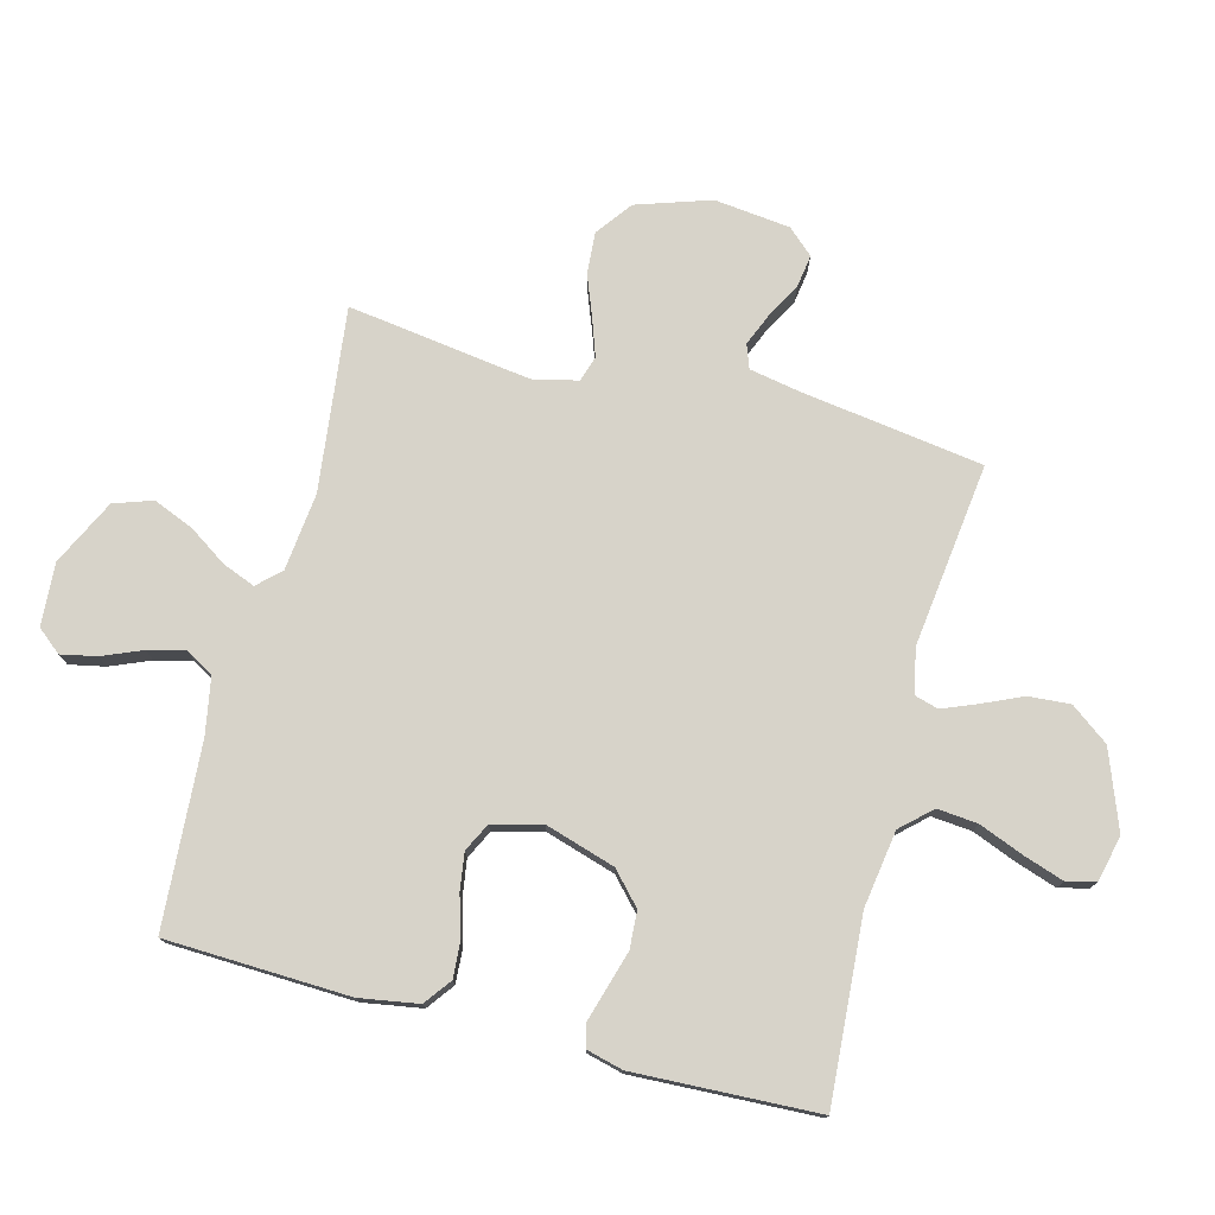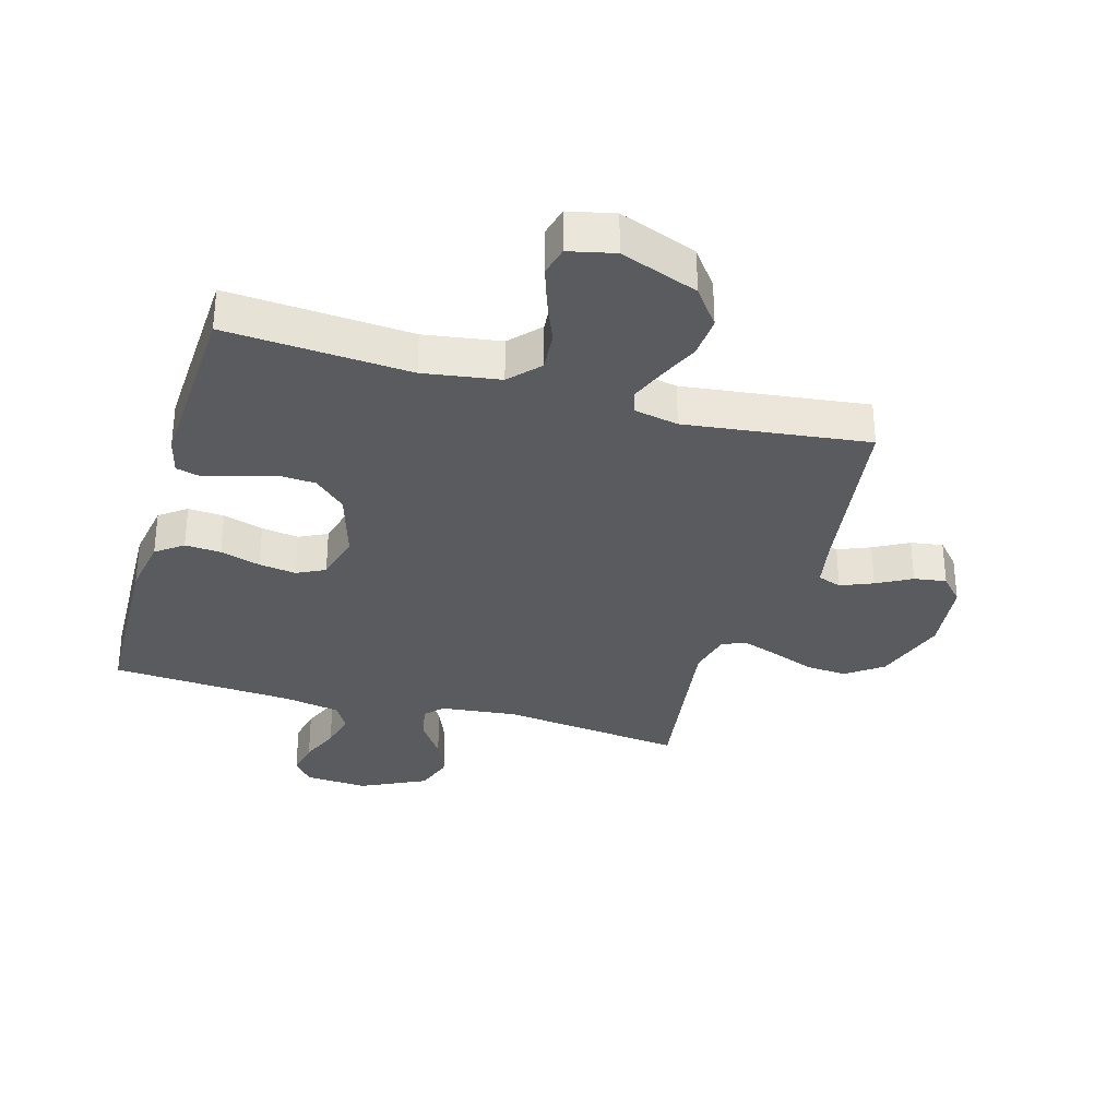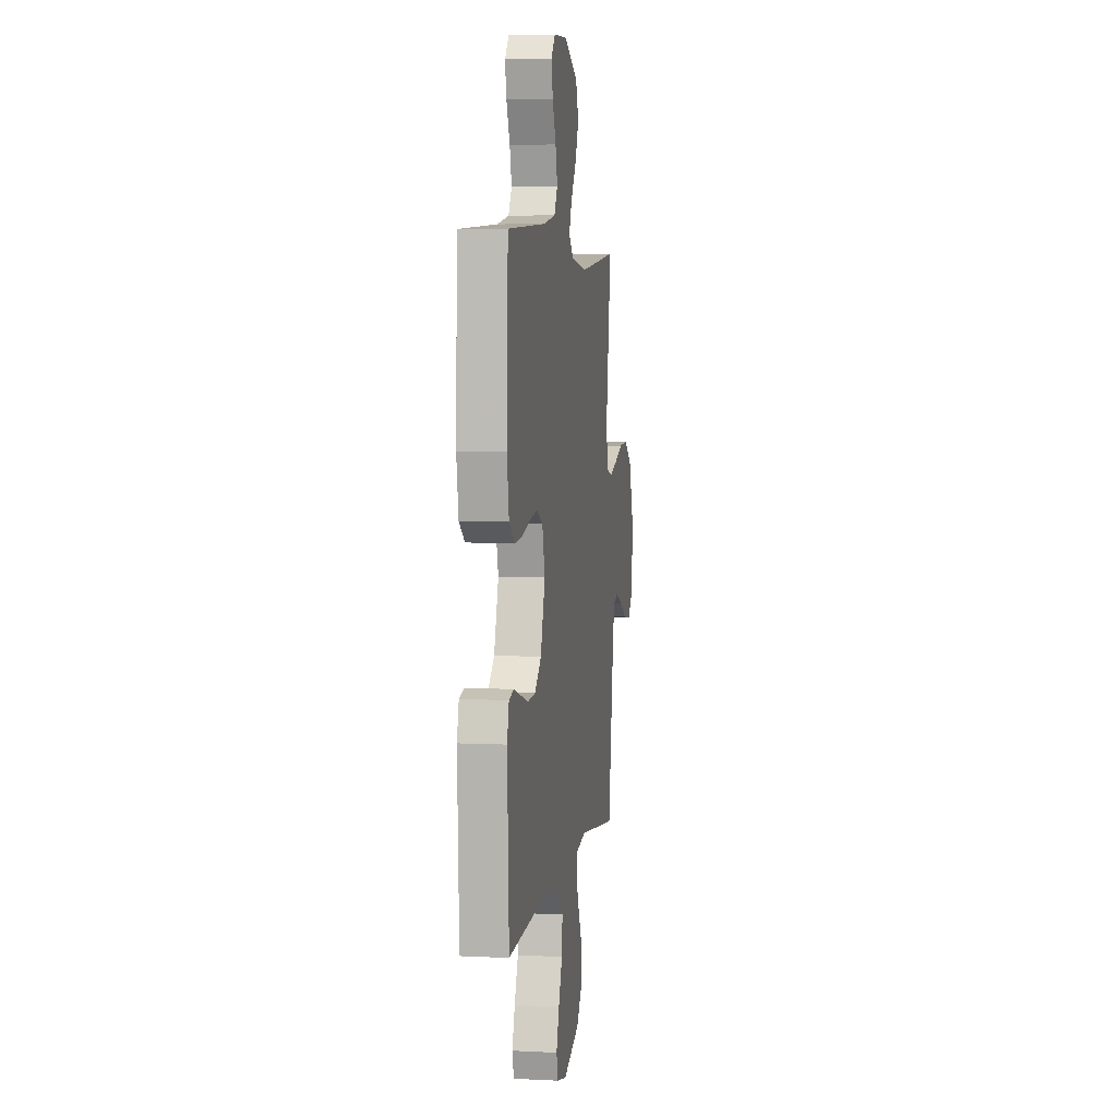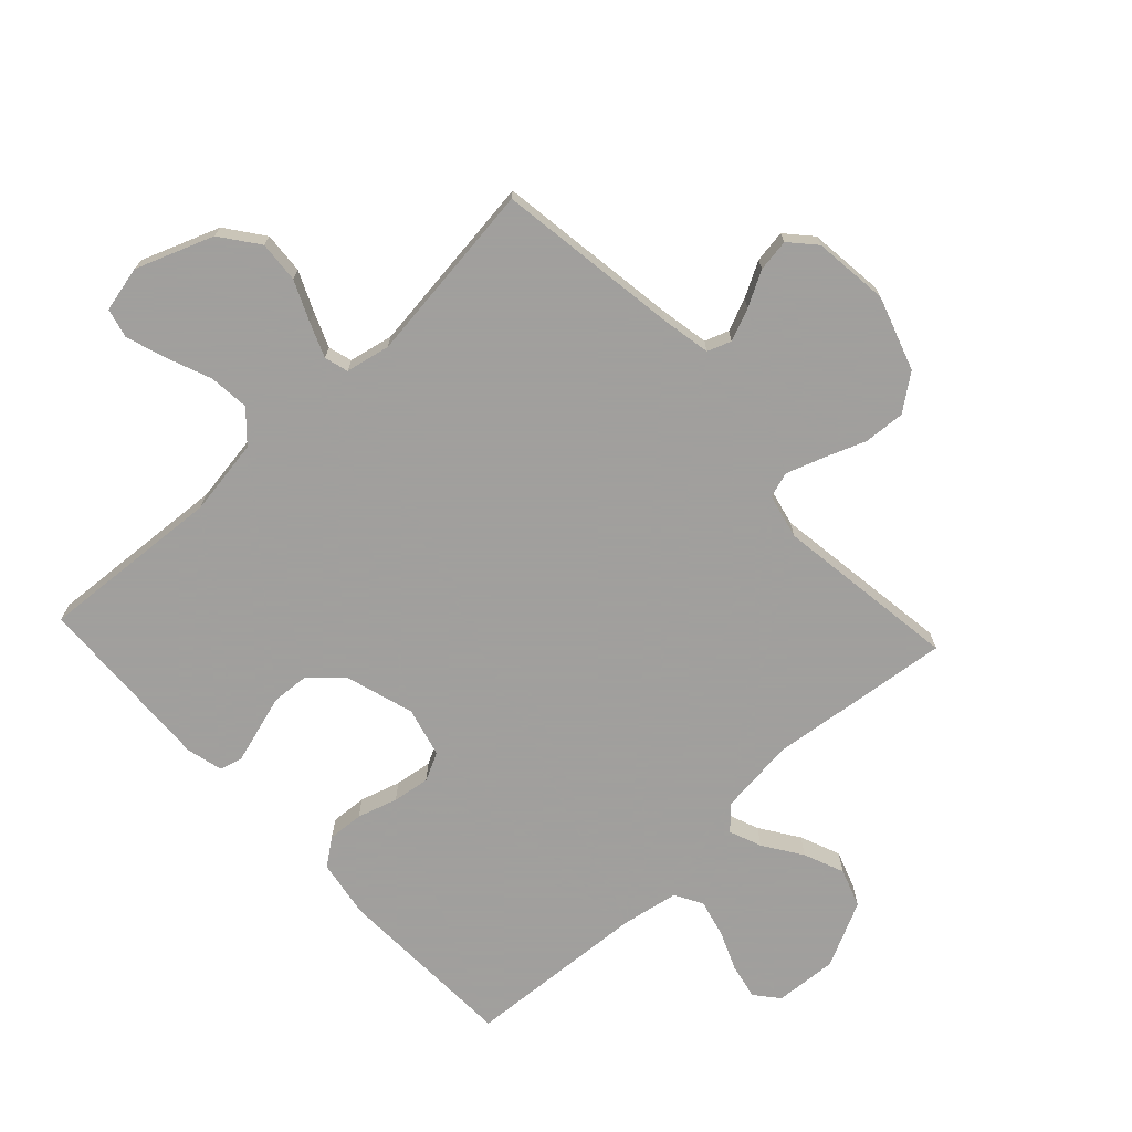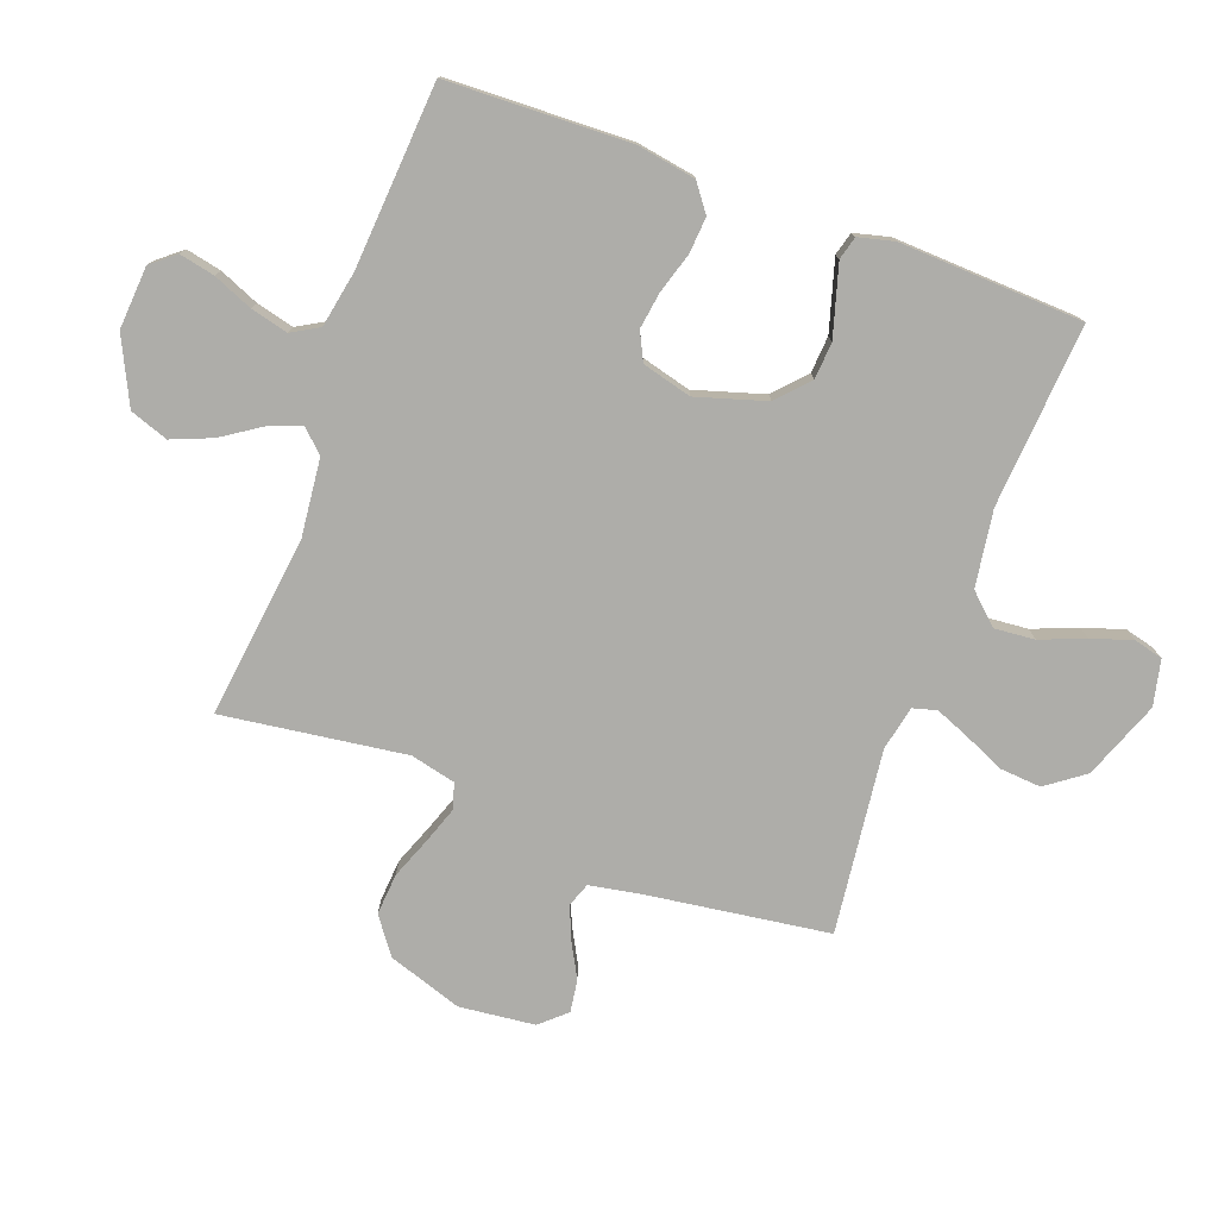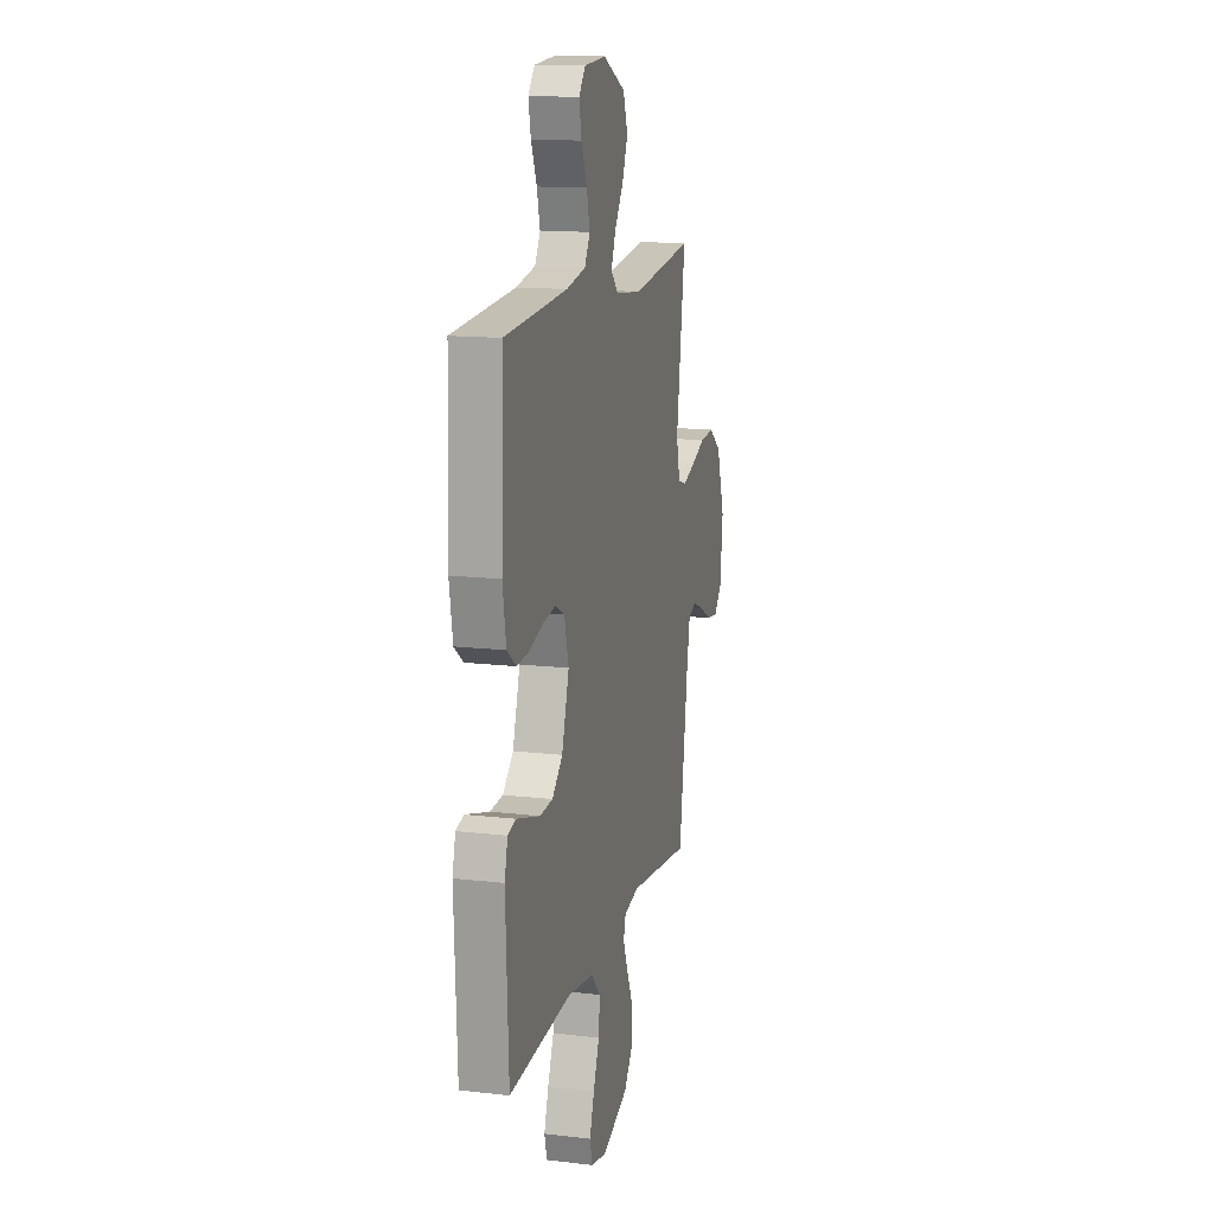
<metadata>
{"format":"obj","ext":"obj","renderer":"f3d","projection":"perspective","resolution":1024,"background":"white","views":[{"elev":76.2,"azim":104.7,"up":"+Y"},{"elev":-32.4,"azim":163.9,"up":"+Y"},{"elev":5.0,"azim":99.1,"up":"+Z"},{"elev":-71.5,"azim":-137.0,"up":"+Y"},{"elev":-77.1,"azim":69.6,"up":"+Y"},{"elev":14.4,"azim":104.4,"up":"+Z"}]}
</metadata>
<code>
v 0.5 0.07 0.5
v 0.511 0.07 0.2
v 0.495 0.07 0.104
v 0.451 0.07 0.071
v 0.392 0.07 0.075
v 0.326 0.07 0.095
v 0.265 0.07 0.104
v 0.219 0.07 0.081
v 0.198 0.07 0
v 0.233 0.07 -0.114
v 0.284 0.07 -0.161
v 0.345 0.07 -0.165
v 0.406 0.07 -0.147
v 0.46 0.07 -0.131
v 0.498 0.07 -0.141
v 0.513 0.07 -0.2
v 0.5 0.07 -0.5
v 0.2 0.07 -0.479
v 0.075 0.07 -0.498
v 0.03 0.07 -0.547
v 0.036 0.07 -0.613
v 0.065 0.07 -0.686
v 0.087 0.07 -0.752
v 0.075 0.07 -0.8
v 0 0.07 -0.817
v -0.127 0.07 -0.769
v -0.173 0.07 -0.707
v -0.168 0.07 -0.639
v -0.139 0.07 -0.574
v -0.116 0.07 -0.517
v -0.127 0.07 -0.478
v -0.2 0.07 -0.463
v -0.5 0.07 -0.5
v -0.543 0.07 -0.2
v -0.558 0.07 -0.119
v -0.597 0.07 -0.105
v -0.65 0.07 -0.127
v -0.707 0.07 -0.158
v -0.76 0.07 -0.166
v -0.798 0.07 -0.124
v -0.812 0.07 0
v -0.772 0.07 0.121
v -0.713 0.07 0.165
v -0.645 0.07 0.16
v -0.577 0.07 0.134
v -0.517 0.07 0.113
v -0.475 0.07 0.126
v -0.458 0.07 0.2
v -0.5 0.07 0.5
v -0.2 0.07 0.464
v -0.074 0.07 0.478
v -0.039 0.07 0.515
v -0.06 0.07 0.568
v -0.102 0.07 0.631
v -0.129 0.07 0.697
v -0.107 0.07 0.76
v 0 0.07 0.812
v 0.103 0.07 0.805
v 0.135 0.07 0.766
v 0.123 0.07 0.708
v 0.096 0.07 0.643
v 0.081 0.07 0.582
v 0.107 0.07 0.537
v 0.2 0.07 0.52
v 0.5 0 0.5
v 0.511 0 0.2
v 0.495 0 0.104
v 0.451 0 0.071
v 0.392 0 0.075
v 0.326 0 0.095
v 0.265 0 0.104
v 0.219 0 0.081
v 0.198 0 0
v 0.233 0 -0.114
v 0.284 0 -0.161
v 0.345 0 -0.165
v 0.406 0 -0.147
v 0.46 0 -0.131
v 0.498 0 -0.141
v 0.513 0 -0.2
v 0.5 0 -0.5
v 0.2 0 -0.479
v 0.075 0 -0.498
v 0.03 0 -0.547
v 0.036 0 -0.613
v 0.065 0 -0.686
v 0.087 0 -0.752
v 0.075 0 -0.8
v 0 0 -0.817
v -0.127 0 -0.769
v -0.173 0 -0.707
v -0.168 0 -0.639
v -0.139 0 -0.574
v -0.116 0 -0.517
v -0.127 0 -0.478
v -0.2 0 -0.463
v -0.5 0 -0.5
v -0.543 0 -0.2
v -0.558 0 -0.119
v -0.597 0 -0.105
v -0.65 0 -0.127
v -0.707 0 -0.158
v -0.76 0 -0.166
v -0.798 0 -0.124
v -0.812 0 0
v -0.772 0 0.121
v -0.713 0 0.165
v -0.645 0 0.16
v -0.577 0 0.134
v -0.517 0 0.113
v -0.475 0 0.126
v -0.458 0 0.2
v -0.5 0 0.5
v -0.2 0 0.464
v -0.074 0 0.478
v -0.039 0 0.515
v -0.06 0 0.568
v -0.102 0 0.631
v -0.129 0 0.697
v -0.107 0 0.76
v 0 0 0.812
v 0.103 0 0.805
v 0.135 0 0.766
v 0.123 0 0.708
v 0.096 0 0.643
v 0.081 0 0.582
v 0.107 0 0.537
v 0.2 0 0.52
f 59 60 61
f 58 59 61
f 57 58 61
f 56 57 61
f 55 56 61
f 54 55 61
f 53 54 61
f 52 53 61 62
f 51 52 62 63
f 48 49 50
f 47 48 50 51
f 43 44 45
f 42 43 45
f 41 42 45
f 40 41 45
f 39 40 45
f 38 39 45
f 37 38 45
f 36 37 45 46
f 35 36 46 47
f 32 33 34
f 51 63 64
f 47 51 64
f 35 47 64
f 34 35 64
f 32 34 64
f 31 32 64
f 27 28 29
f 26 27 29
f 25 26 29
f 24 25 29
f 23 24 29
f 22 23 29
f 21 22 29
f 16 17 18
f 15 16 18
f 14 15 18
f 13 14 18
f 12 13 18 19
f 11 12 19 20
f 4 5 6
f 3 4 6
f 2 3 6
f 1 2 6
f 64 1 6
f 64 6 7
f 30 31 64
f 20 21 29 30
f 10 11 20 30
f 9 10 30
f 8 9 30 64
f 7 8 64
f 125 124 123
f 125 123 122
f 125 122 121
f 125 121 120
f 125 120 119
f 125 119 118
f 125 118 117
f 126 125 117 116
f 127 126 116 115
f 114 113 112
f 115 114 112 111
f 109 108 107
f 109 107 106
f 109 106 105
f 109 105 104
f 109 104 103
f 109 103 102
f 109 102 101
f 110 109 101 100
f 111 110 100 99
f 98 97 96
f 128 127 115
f 128 115 111
f 128 111 99
f 128 99 98
f 128 98 96
f 128 96 95
f 93 92 91
f 93 91 90
f 93 90 89
f 93 89 88
f 93 88 87
f 93 87 86
f 93 86 85
f 82 81 80
f 82 80 79
f 82 79 78
f 82 78 77
f 83 82 77 76
f 84 83 76 75
f 70 69 68
f 70 68 67
f 70 67 66
f 70 66 65
f 70 65 128
f 71 70 128
f 128 95 94
f 94 93 85 84
f 94 84 75 74
f 94 74 73
f 128 94 73 72
f 128 72 71
f 1 65 66 2
f 2 66 67 3
f 3 67 68 4
f 4 68 69 5
f 5 69 70 6
f 6 70 71 7
f 7 71 72 8
f 8 72 73 9
f 9 73 74 10
f 10 74 75 11
f 11 75 76 12
f 12 76 77 13
f 13 77 78 14
f 14 78 79 15
f 15 79 80 16
f 16 80 81 17
f 17 81 82 18
f 18 82 83 19
f 19 83 84 20
f 20 84 85 21
f 21 85 86 22
f 22 86 87 23
f 23 87 88 24
f 24 88 89 25
f 25 89 90 26
f 26 90 91 27
f 27 91 92 28
f 28 92 93 29
f 29 93 94 30
f 30 94 95 31
f 31 95 96 32
f 32 96 97 33
f 33 97 98 34
f 34 98 99 35
f 35 99 100 36
f 36 100 101 37
f 37 101 102 38
f 38 102 103 39
f 39 103 104 40
f 40 104 105 41
f 41 105 106 42
f 42 106 107 43
f 43 107 108 44
f 44 108 109 45
f 45 109 110 46
f 46 110 111 47
f 47 111 112 48
f 48 112 113 49
f 49 113 114 50
f 50 114 115 51
f 51 115 116 52
f 52 116 117 53
f 53 117 118 54
f 54 118 119 55
f 55 119 120 56
f 56 120 121 57
f 57 121 122 58
f 58 122 123 59
f 59 123 124 60
f 60 124 125 61
f 61 125 126 62
f 62 126 127 63
f 63 127 128 64
f 64 128 65 1

</code>
